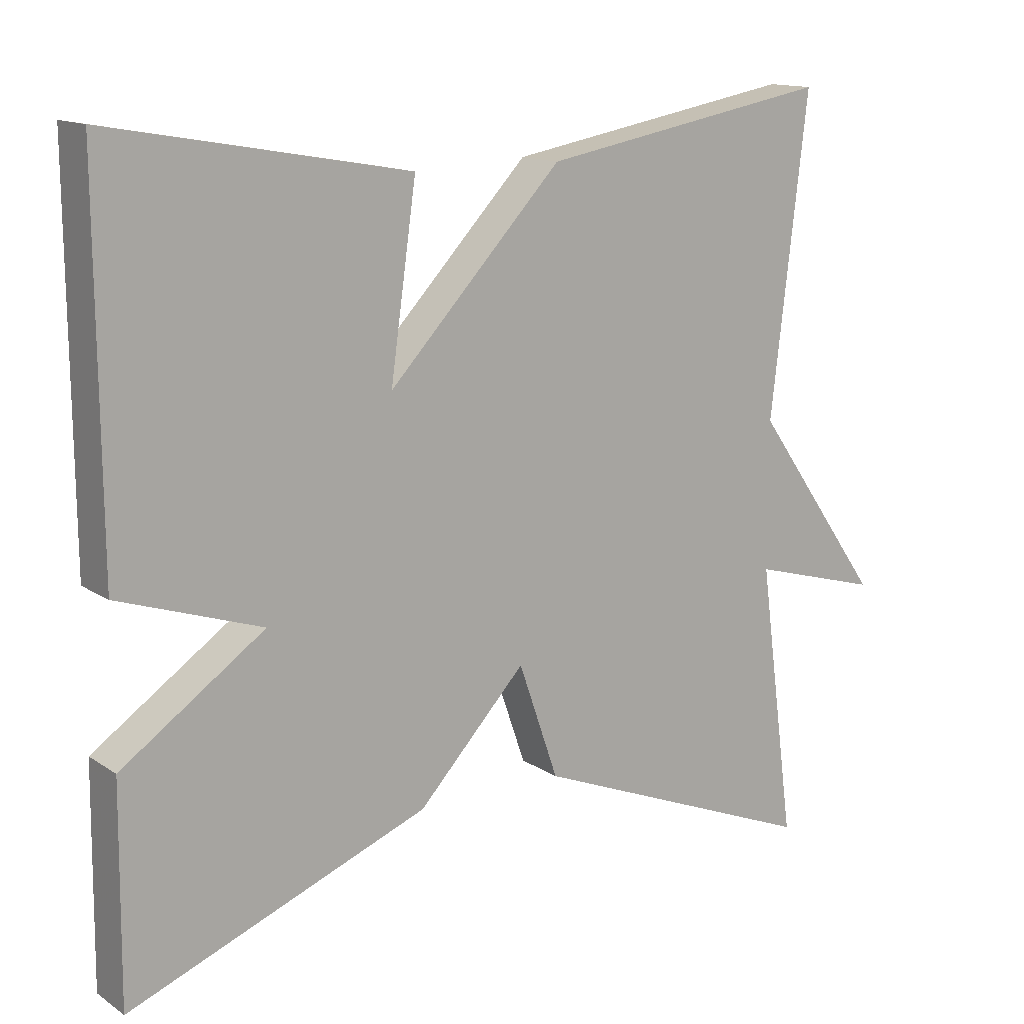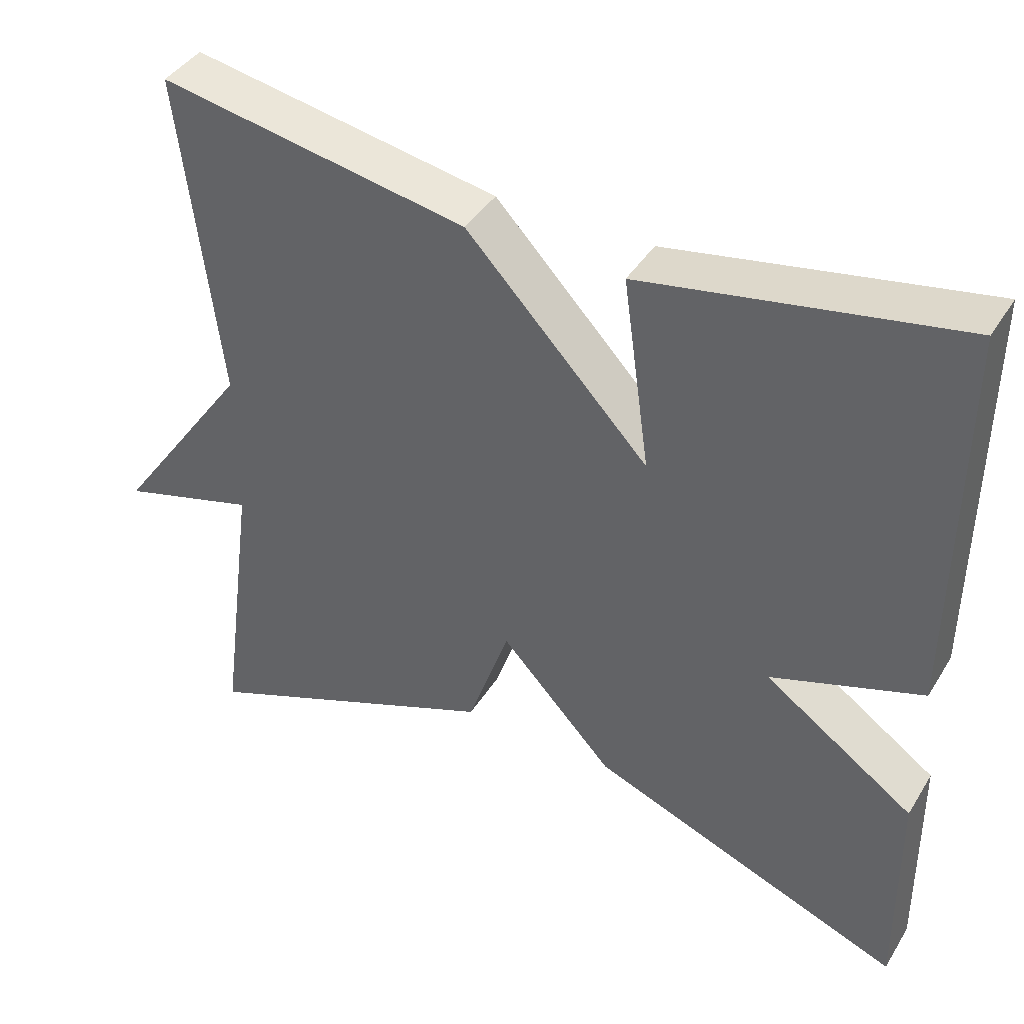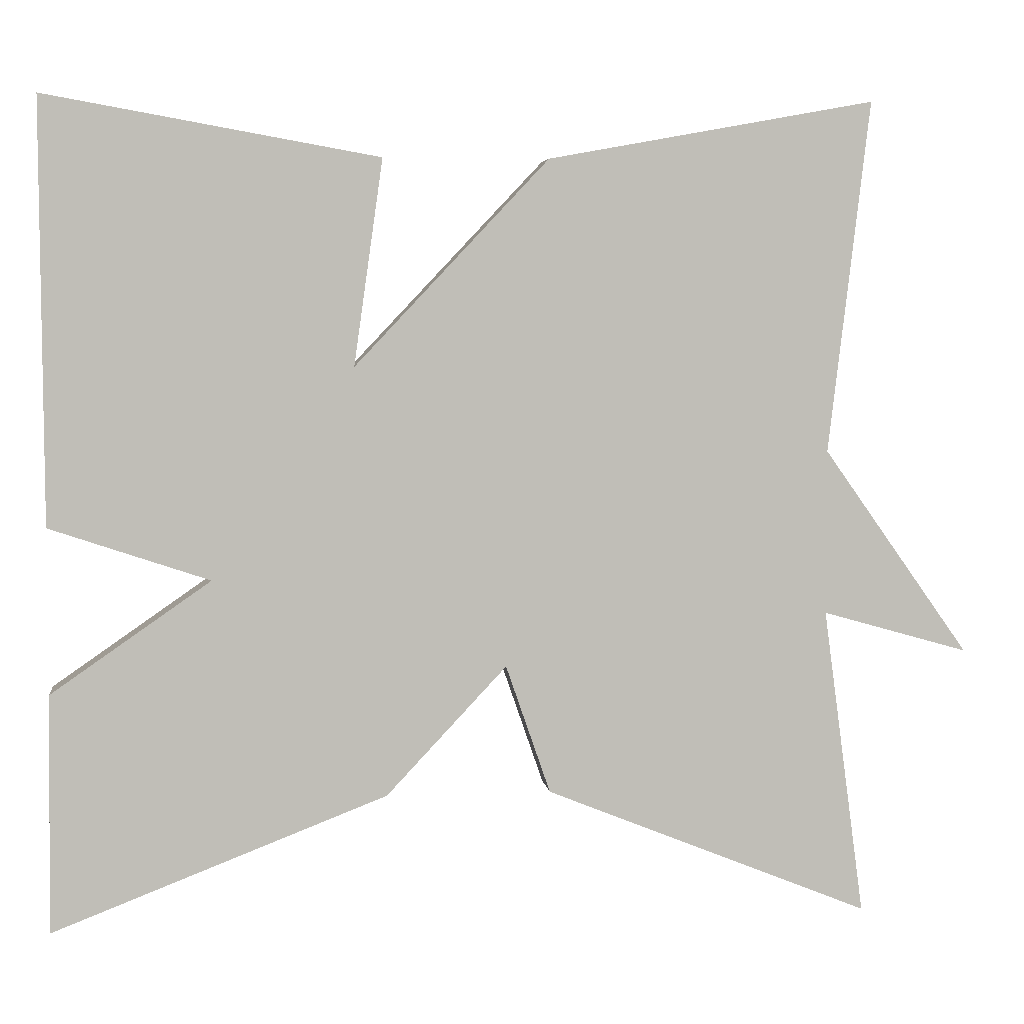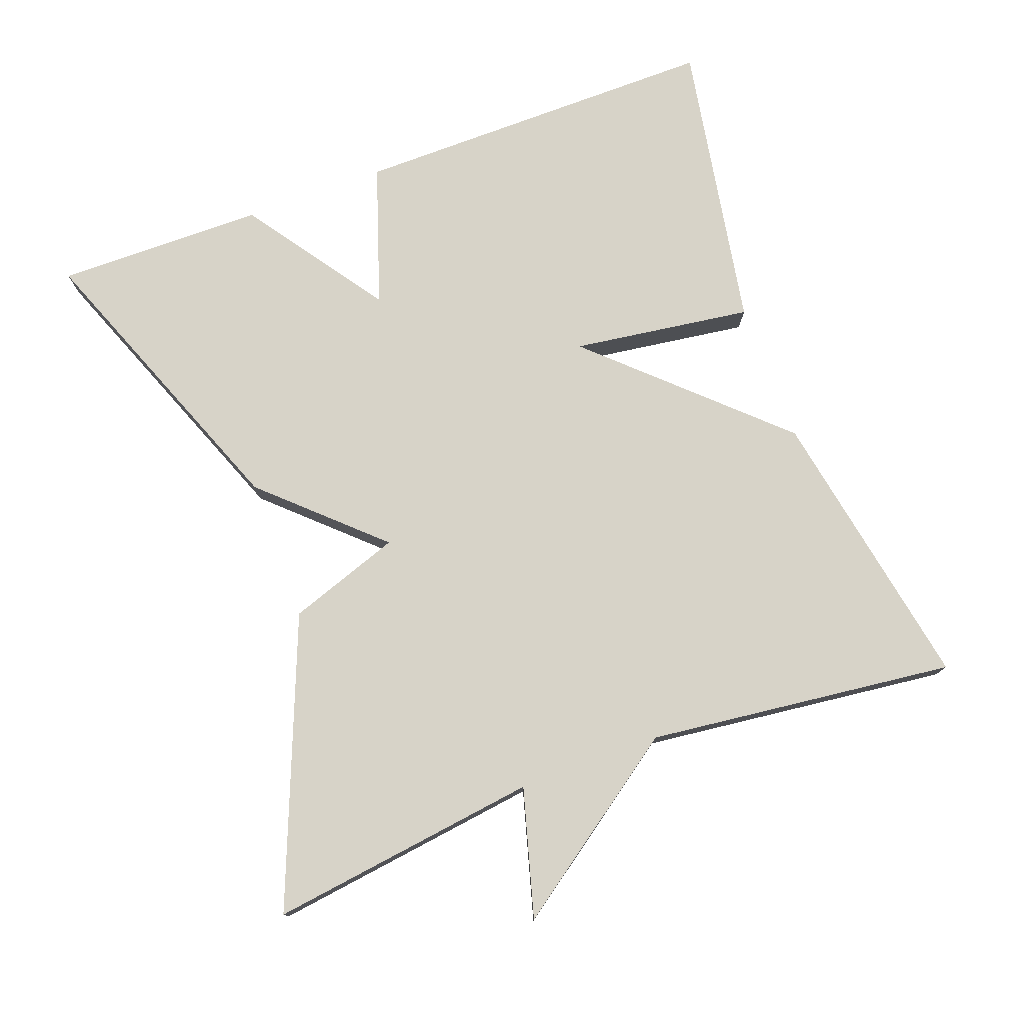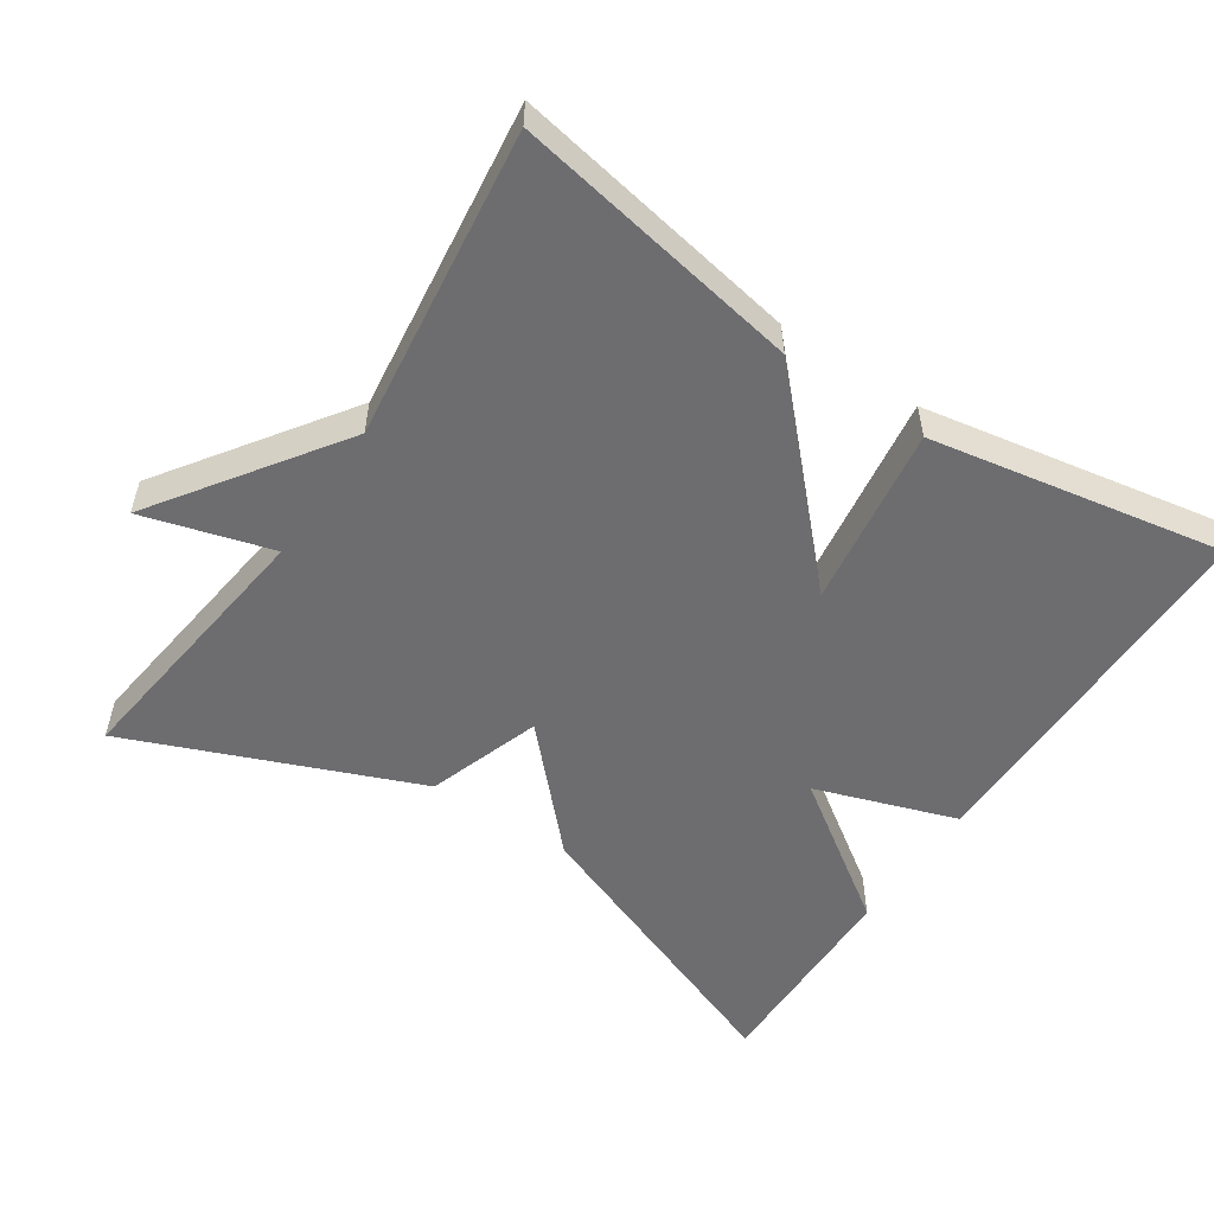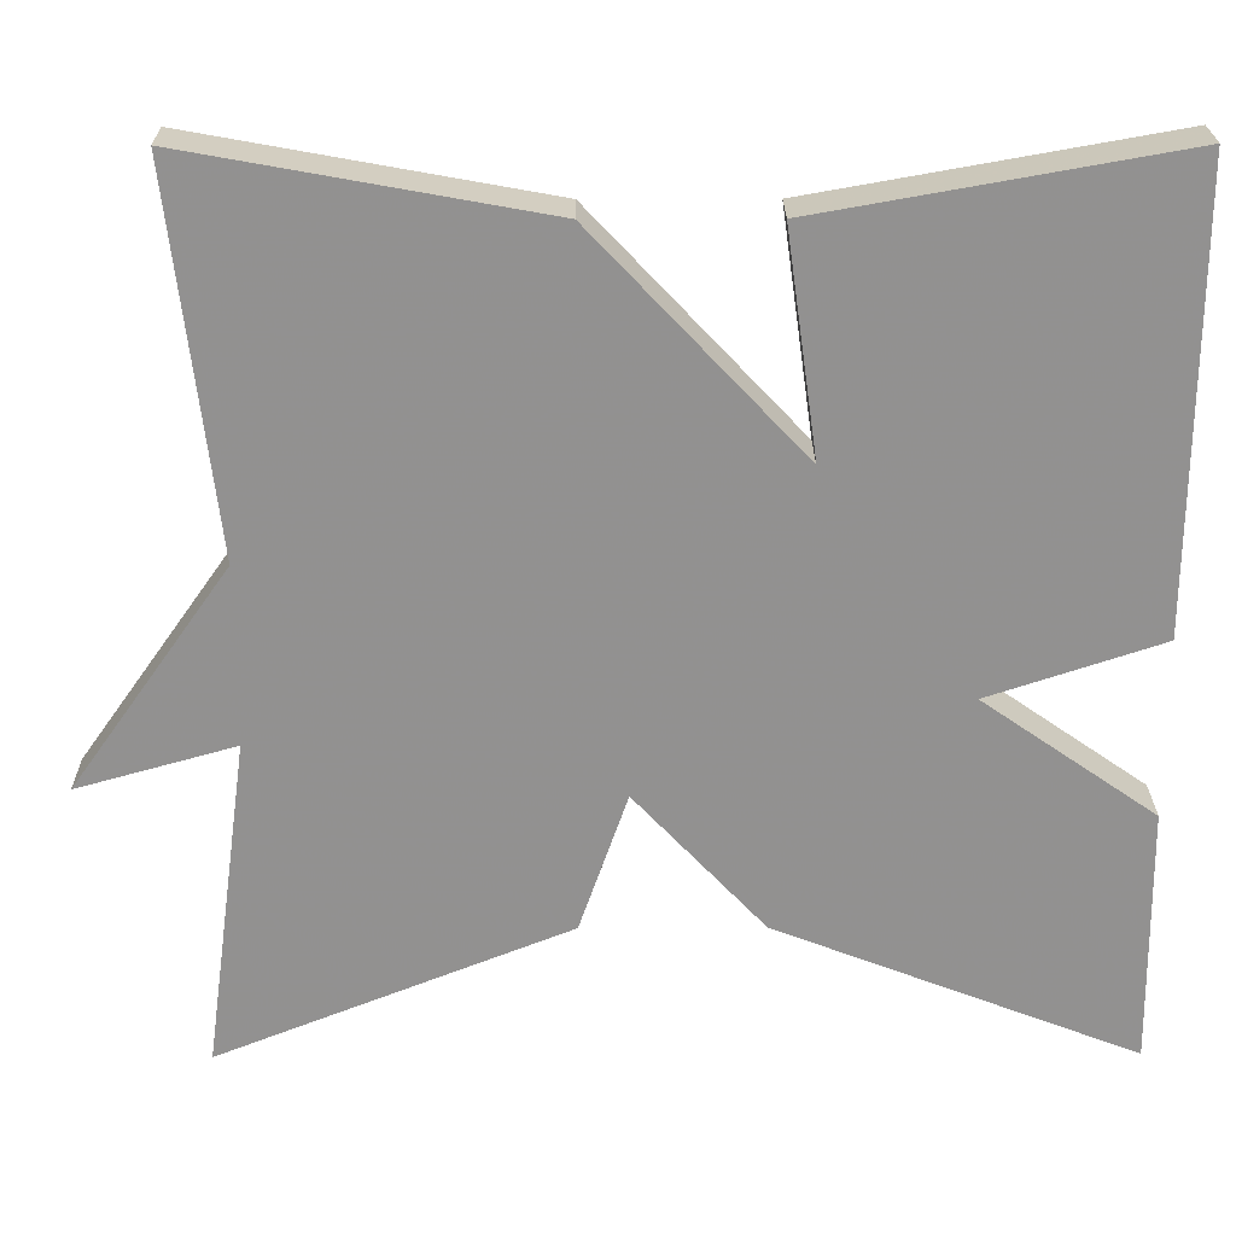
<metadata>
{"format":"obj","ext":"obj","renderer":"f3d","projection":"perspective","resolution":1024,"background":"white","views":[{"elev":13.9,"azim":144.7,"up":"+Z"},{"elev":41.2,"azim":29.2,"up":"+Z"},{"elev":4.7,"azim":173.1,"up":"+Z"},{"elev":76.7,"azim":-110.3,"up":"+Y"},{"elev":-54.1,"azim":-33.4,"up":"+Y"},{"elev":23.9,"azim":-0.4,"up":"+Z"}]}
</metadata>
<code>
v -0.5 0.07 -0.5
v -0.45 0.07 -0.126
v -0.627 0.07 -0.176
v -0.45 0.07 0.074
v -0.5 0.07 0.5
v -0.104 0.07 0.428
v 0.131 0.07 0.179
v 0.096 0.07 0.428
v 0.5 0.07 0.5
v 0.497 0.07 -0.011
v 0.303 0.07 -0.076
v 0.497 0.07 -0.211
v 0.5 0.07 -0.5
v 0.094 0.07 -0.342
v -0.052 0.07 -0.186
v -0.106 0.07 -0.342
v -0.5 0 -0.5
v -0.45 0 -0.126
v -0.627 0 -0.176
v -0.45 0 0.074
v -0.5 0 0.5
v -0.104 0 0.428
v 0.131 0 0.179
v 0.096 0 0.428
v 0.5 0 0.5
v 0.497 0 -0.011
v 0.303 0 -0.076
v 0.497 0 -0.211
v 0.5 0 -0.5
v 0.094 0 -0.342
v -0.052 0 -0.186
v -0.106 0 -0.342
f 15 16 1 2
f 13 14 15
f 12 13 15
f 11 12 15
f 11 15 2
f 9 10 11
f 8 9 11
f 7 8 11
f 6 7 11
f 5 6 11
f 4 5 11
f 4 11 2
f 2 3 4
f 18 17 32 31
f 31 30 29
f 31 29 28
f 31 28 27
f 18 31 27
f 27 26 25
f 27 25 24
f 27 24 23
f 27 23 22
f 27 22 21
f 27 21 20
f 18 27 20
f 20 19 18
f 1 17 18 2
f 2 18 19 3
f 3 19 20 4
f 4 20 21 5
f 5 21 22 6
f 6 22 23 7
f 7 23 24 8
f 8 24 25 9
f 9 25 26 10
f 10 26 27 11
f 11 27 28 12
f 12 28 29 13
f 13 29 30 14
f 14 30 31 15
f 15 31 32 16
f 16 32 17 1

</code>
